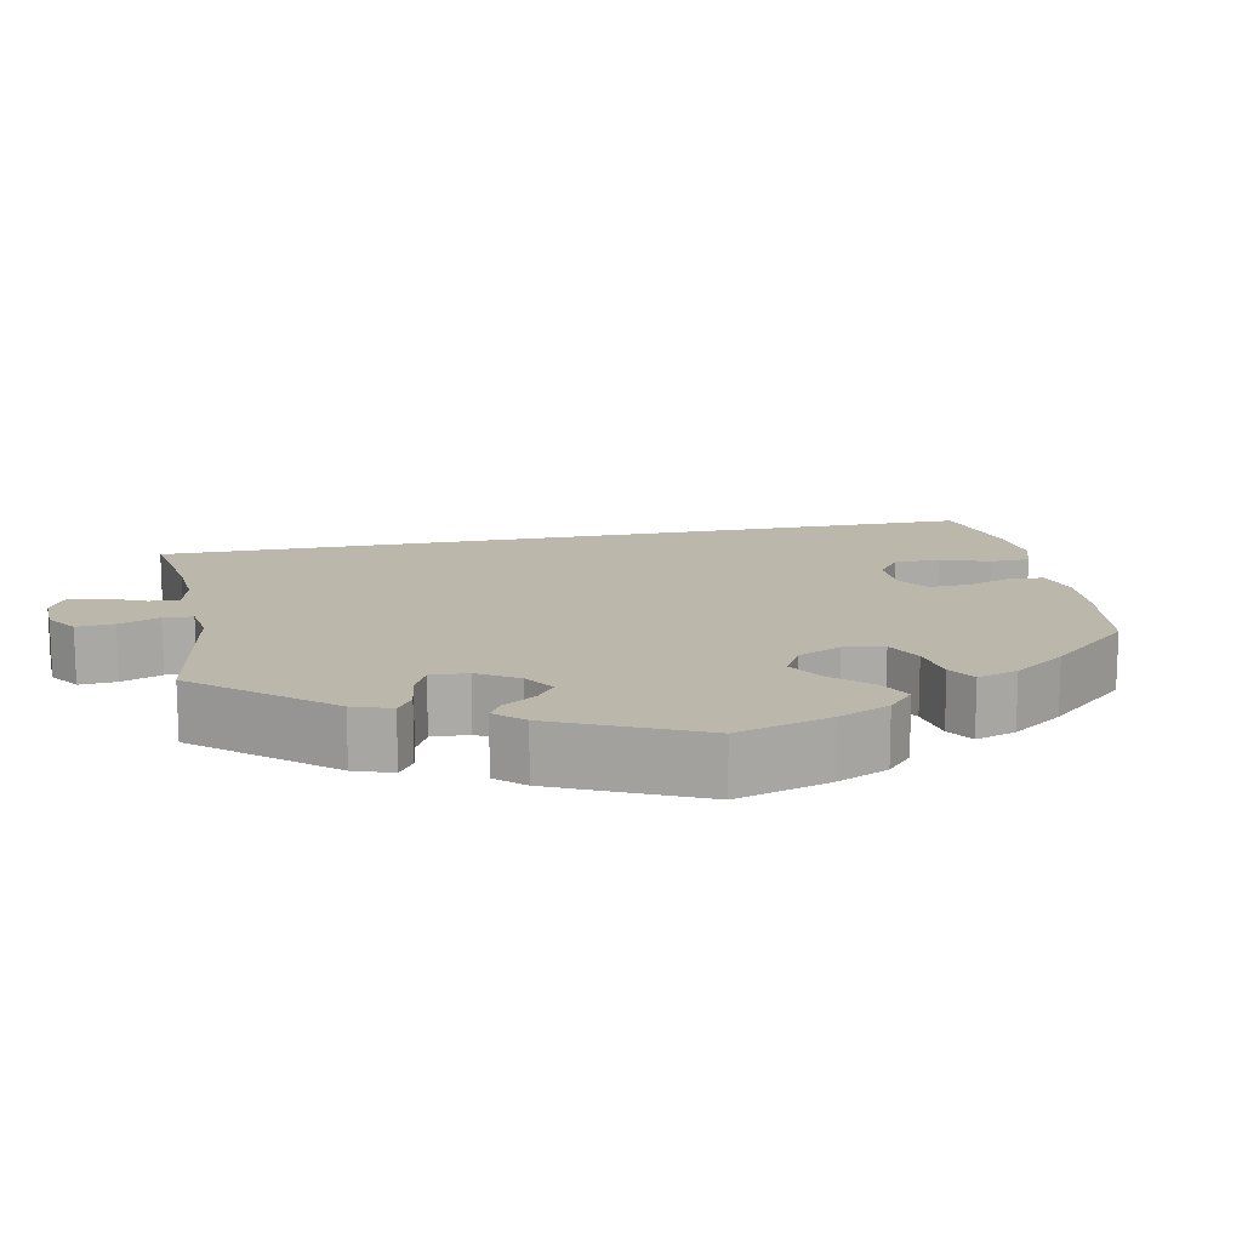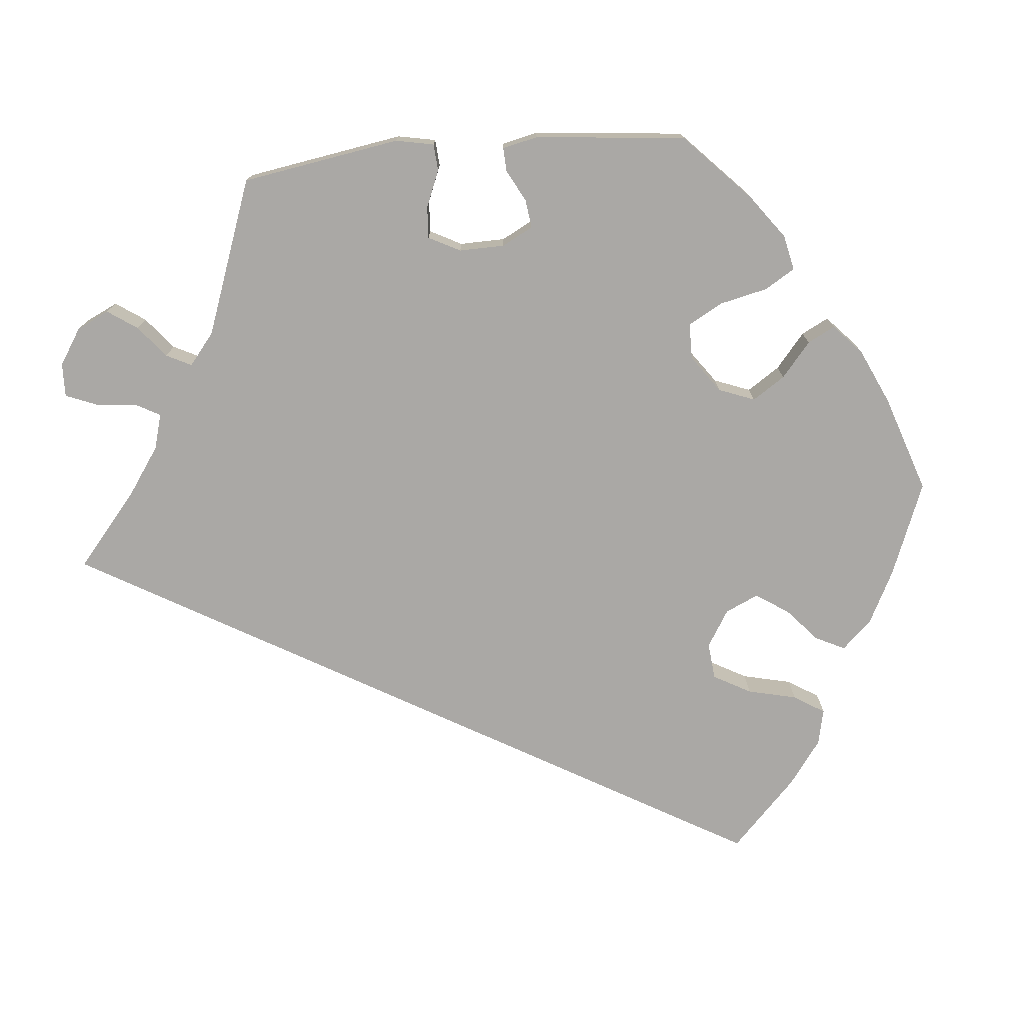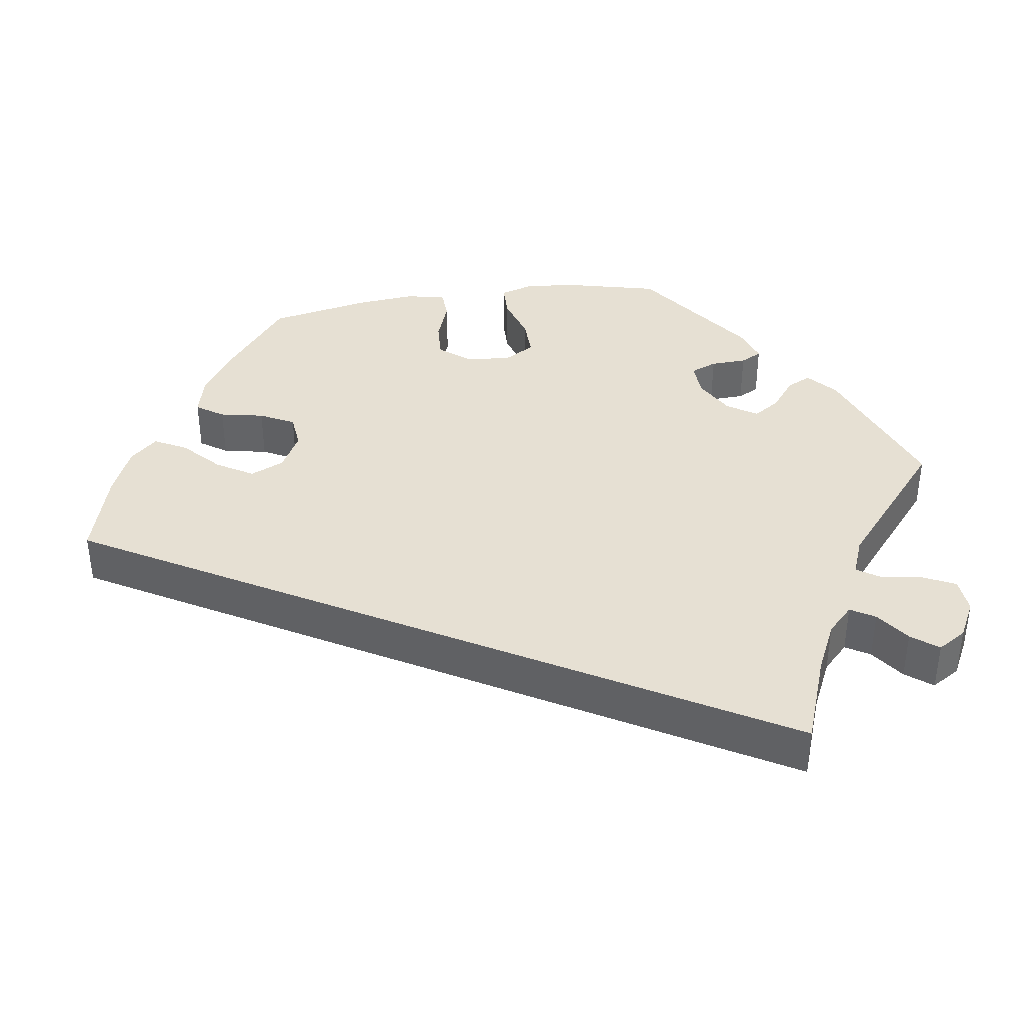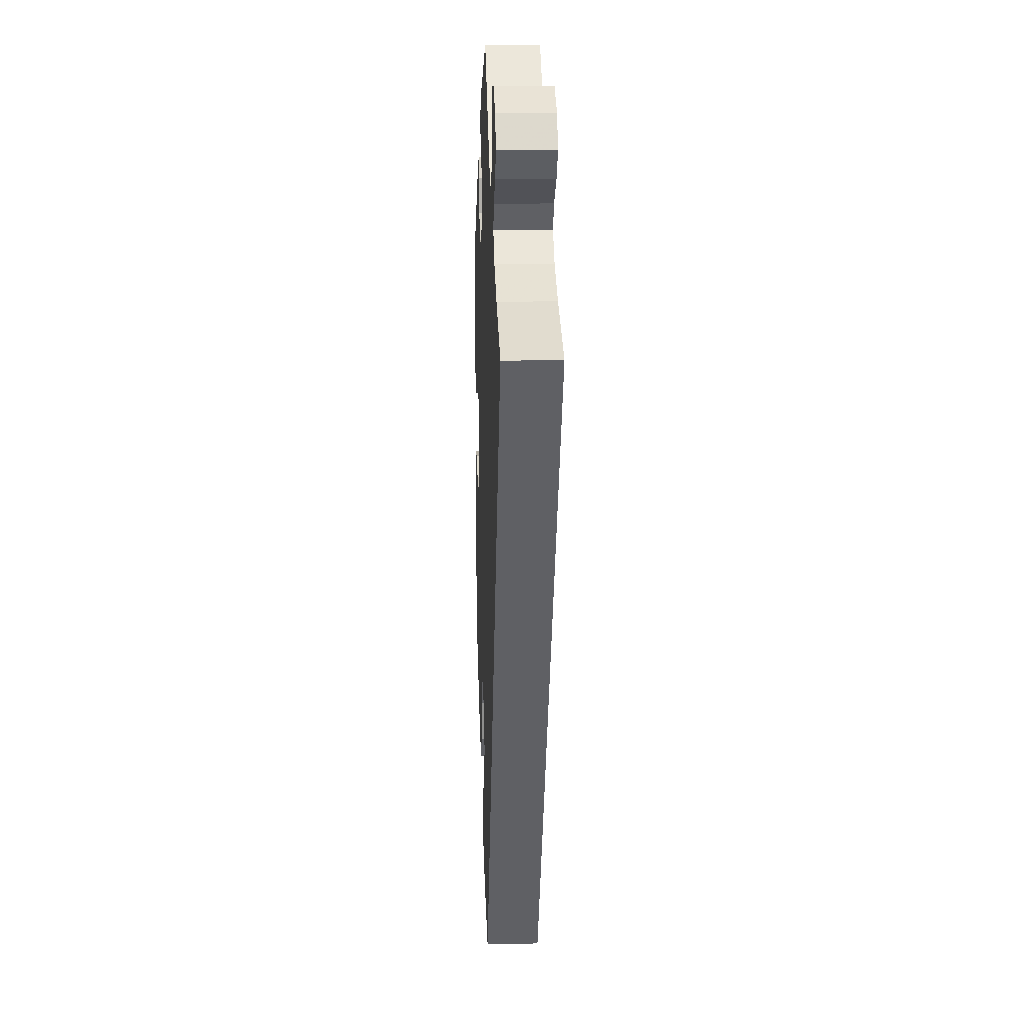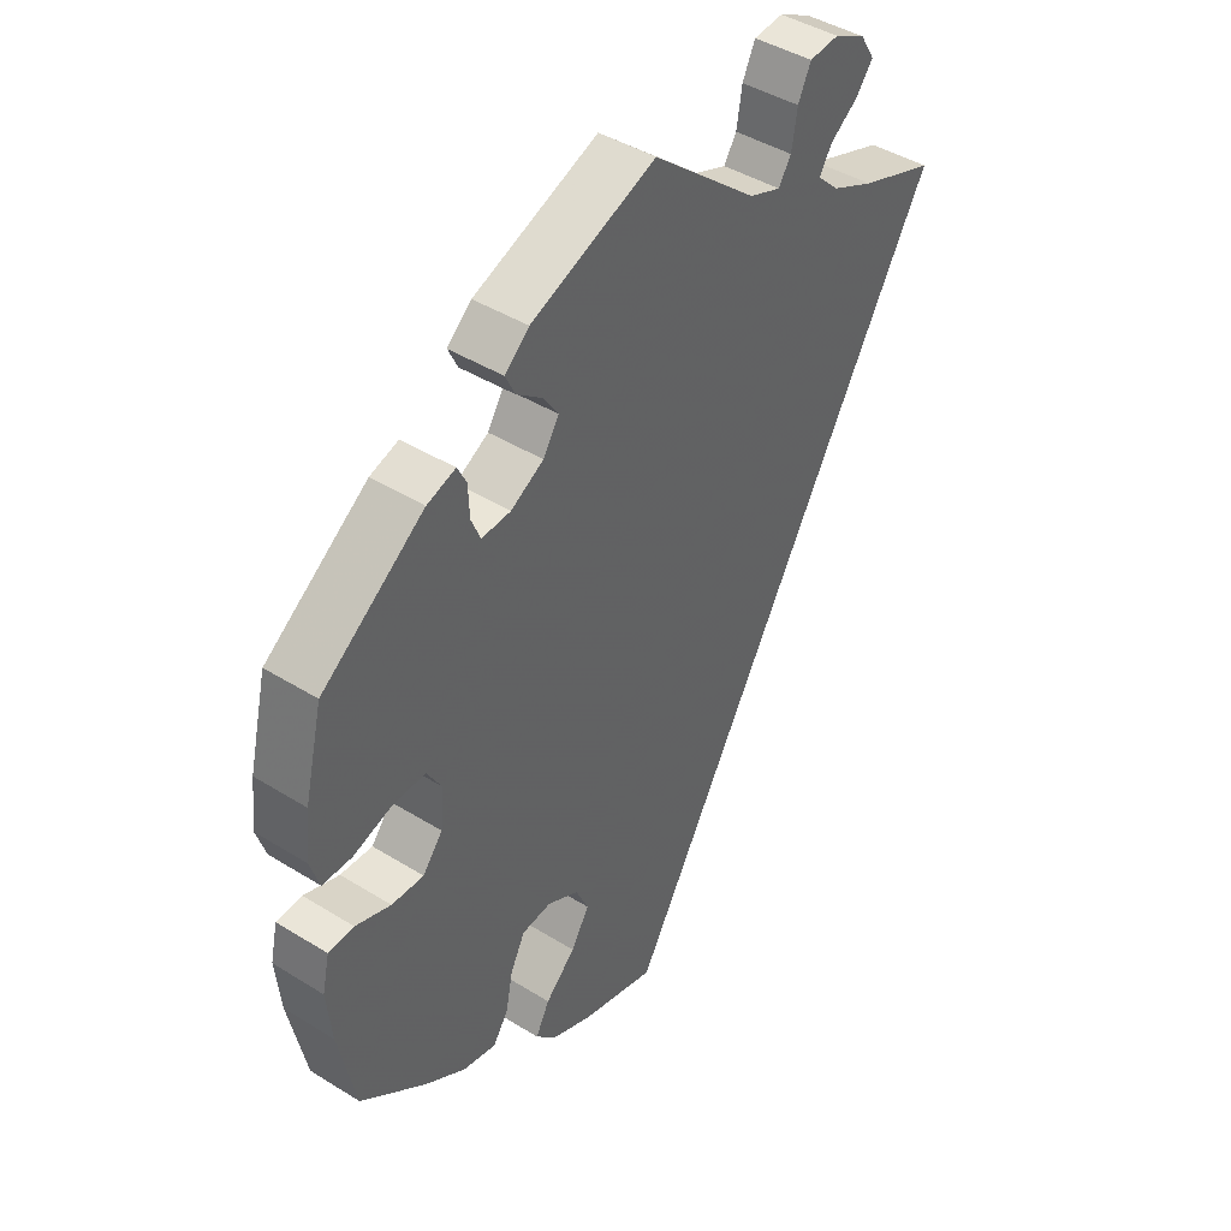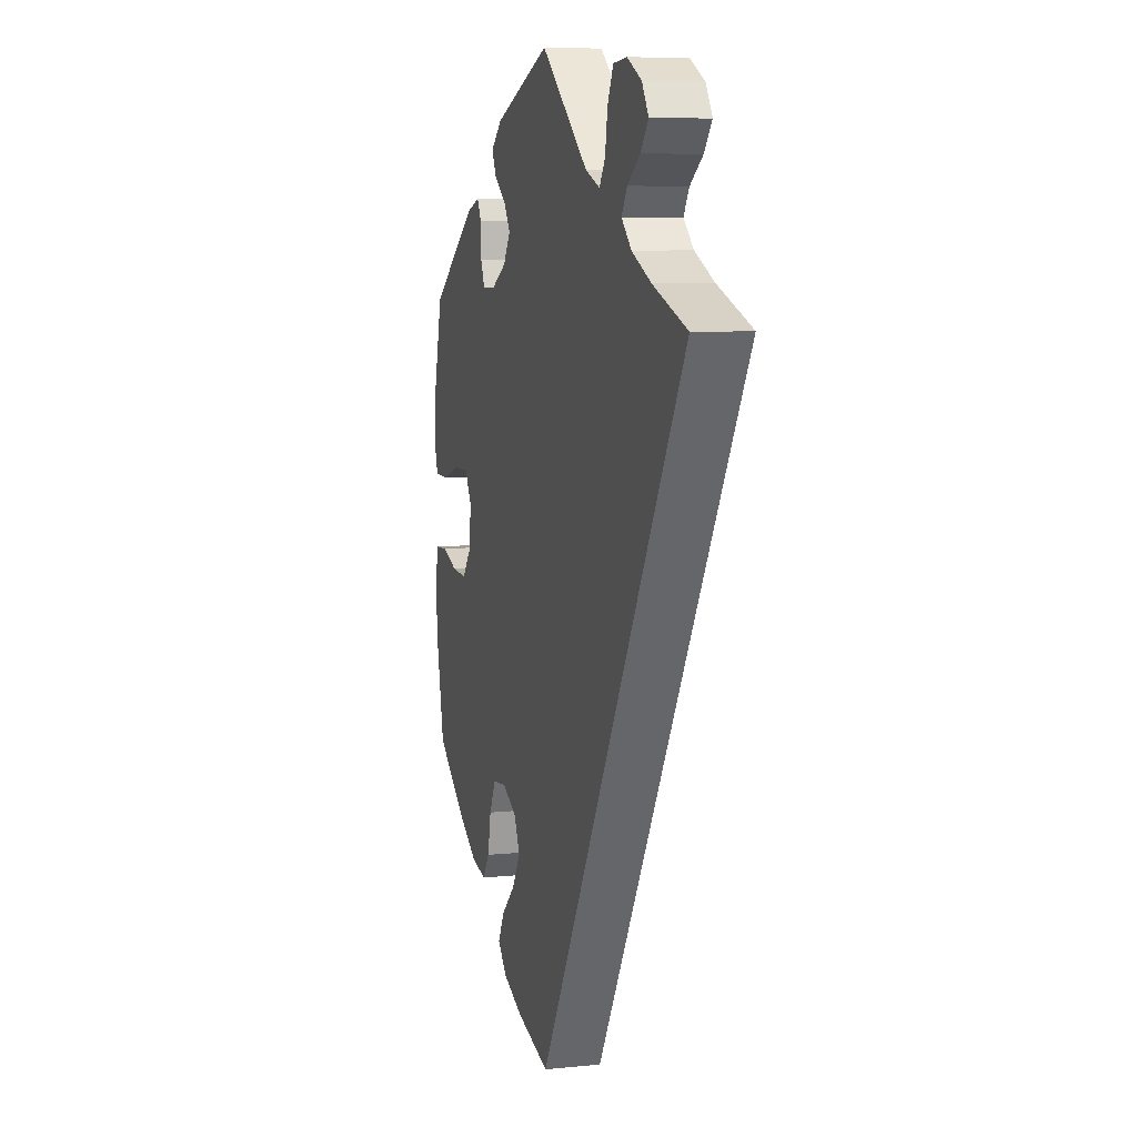
<metadata>
{"format":"obj","ext":"obj","renderer":"f3d","projection":"perspective","resolution":1024,"background":"white","views":[{"elev":14.3,"azim":48.8,"up":"+Y"},{"elev":-75.2,"azim":35.5,"up":"+Y"},{"elev":38.5,"azim":-98.4,"up":"+Y"},{"elev":14.1,"azim":-92.3,"up":"+Z"},{"elev":43.6,"azim":126.2,"up":"+Z"},{"elev":7.6,"azim":-106.1,"up":"+Z"}]}
</metadata>
<code>
v 0.322 0.07 0.446
v 0.575 0.07 0.113
v 0.144 0.07 -0.331
v 0.573 0.07 -0.091
v 0.192 0.07 -0.555
v 0.369 0.07 0.044
v -0.327 0.07 0.456
v 0.305 0.07 0.368
v 0.123 0.07 -0.585
v -0.325 0.07 0.591
v 0.565 0.07 -0.173
v -0.173 0.07 0.475
v 0.281 0.07 -0.415
v 0.408 0.07 -0.059
v 0.369 0.07 0.431
v -0.255 0.07 0.543
v -0.343 0.07 0.388
v 0.229 0.07 0.474
v -0.401 0.07 0.525
v -0.246 0.07 0.487
v 0.162 0.07 0.405
v 0.567 0.07 0.186
v -0.225 0.07 0.455
v 0.361 0.07 -0.439
v 0.307 0.07 0.417
v 0.196 0.07 -0.303
v 0.242 0.07 0.334
v 0.512 0.07 0.065
v 0.306 0.07 -0.452
v 0.519 0.07 -0.035
v 0.226 0.07 -0.518
v 0.375 0.07 -0.018
v 0.123 0.07 -0.377
v 0.245 0.07 0.507
v 0.461 0.07 -0.056
v 0.537 0.07 -0.31
v 0.561 0.07 -0.037
v 0 0.07 0.62
v 0.56 0.07 0.066
v 0.537 0.07 0.31
v 0.188 0.07 0.364
v 0.205 0.07 0.542
v 0.245 0.07 -0.308
v 0.203 0.07 -0.474
v 0.269 0.07 -0.355
v -0.537 0.07 0.31
v 0.186 0.07 0.441
v 0.429 0.07 -0.395
v 0 0.07 -0.62
v -0.373 0.07 0.489
v -0.413 0.07 0.355
v -0.276 0.07 0.587
v 0.394 0.07 0.086
v -0.307 0.07 0.423
v 0.448 0.07 0.085
v -0.377 0.07 0.564
v 0.29 0.07 0.332
v 0.153 0.07 -0.427
v 0.322 -0 0.446
v 0.575 -0 0.113
v 0.144 -0 -0.331
v 0.573 -0 -0.091
v 0.192 -0 -0.555
v 0.369 -0 0.044
v -0.327 -0 0.456
v 0.305 -0 0.368
v 0.123 -0 -0.585
v -0.325 -0 0.591
v 0.565 -0 -0.173
v -0.173 -0 0.475
v 0.281 -0 -0.415
v 0.408 -0 -0.059
v 0.369 -0 0.431
v -0.255 -0 0.543
v -0.343 -0 0.388
v 0.229 -0 0.474
v -0.401 -0 0.525
v -0.246 -0 0.487
v 0.162 -0 0.405
v 0.567 -0 0.186
v -0.225 -0 0.455
v 0.361 -0 -0.439
v 0.307 -0 0.417
v 0.196 -0 -0.303
v 0.242 -0 0.334
v 0.512 -0 0.065
v 0.306 -0 -0.452
v 0.519 -0 -0.035
v 0.226 -0 -0.518
v 0.375 -0 -0.018
v 0.123 -0 -0.377
v 0.245 -0 0.507
v 0.461 -0 -0.056
v 0.537 -0 -0.31
v 0.561 -0 -0.037
v 0 -0 0.62
v 0.56 -0 0.066
v 0.537 -0 0.31
v 0.188 -0 0.364
v 0.205 -0 0.542
v 0.245 -0 -0.308
v 0.203 -0 -0.474
v 0.269 -0 -0.355
v -0.537 -0 0.31
v 0.186 -0 0.441
v 0.429 -0 -0.395
v 0 -0 -0.62
v -0.373 -0 0.489
v -0.413 -0 0.355
v -0.276 -0 0.587
v 0.394 -0 0.086
v -0.307 -0 0.423
v 0.448 -0 0.085
v -0.377 -0 0.564
v 0.29 -0 0.332
v 0.153 -0 -0.427
f 35 30 37 4
f 14 35 4 11
f 2 39 28 55
f 2 55 53
f 22 2 53
f 40 22 53
f 15 40 53
f 8 25 1 15
f 57 8 15 53
f 27 57 53 6
f 42 34 18 47
f 12 38 42 47
f 23 12 47 21
f 10 52 16 20
f 10 20 23
f 56 10 23
f 7 50 19 56
f 54 7 56 23
f 17 54 23 21
f 9 49 46 51
f 58 44 31 5
f 33 58 5 9
f 24 29 13 45
f 24 45 43
f 48 24 43
f 14 11 36 48
f 41 27 6 32
f 17 21 41 32
f 33 9 51 17
f 3 33 17
f 26 3 17 32
f 43 26 32 14
f 48 43 14
f 62 95 88 93
f 69 62 93 72
f 113 86 97 60
f 111 113 60
f 111 60 80
f 111 80 98
f 111 98 73
f 73 59 83 66
f 111 73 66 115
f 64 111 115 85
f 105 76 92 100
f 105 100 96 70
f 79 105 70 81
f 78 74 110 68
f 81 78 68
f 81 68 114
f 114 77 108 65
f 81 114 65 112
f 79 81 112 75
f 109 104 107 67
f 63 89 102 116
f 67 63 116 91
f 103 71 87 82
f 101 103 82
f 101 82 106
f 106 94 69 72
f 90 64 85 99
f 90 99 79 75
f 75 109 67 91
f 75 91 61
f 90 75 61 84
f 72 90 84 101
f 72 101 106
f 48 106 82 24
f 24 82 87 29
f 29 87 71 13
f 13 71 103 45
f 45 103 101 43
f 43 101 84 26
f 26 84 61 3
f 3 61 91 33
f 33 91 116 58
f 58 116 102 44
f 44 102 89 31
f 31 89 63 5
f 5 63 67 9
f 9 67 107 49
f 49 107 104 46
f 46 104 109 51
f 51 109 75 17
f 17 75 112 54
f 54 112 65 7
f 7 65 108 50
f 50 108 77 19
f 19 77 114 56
f 56 114 68 10
f 10 68 110 52
f 52 110 74 16
f 16 74 78 20
f 20 78 81 23
f 23 81 70 12
f 12 70 96 38
f 38 96 100 42
f 42 100 92 34
f 34 92 76 18
f 18 76 105 47
f 47 105 79 21
f 21 79 99 41
f 41 99 85 27
f 27 85 115 57
f 57 115 66 8
f 8 66 83 25
f 25 83 59 1
f 1 59 73 15
f 15 73 98 40
f 40 98 80 22
f 22 80 60 2
f 2 60 97 39
f 39 97 86 28
f 28 86 113 55
f 55 113 111 53
f 53 111 64 6
f 6 64 90 32
f 32 90 72 14
f 14 72 93 35
f 35 93 88 30
f 30 88 95 37
f 37 95 62 4
f 4 62 69 11
f 11 69 94 36
f 36 94 106 48

</code>
